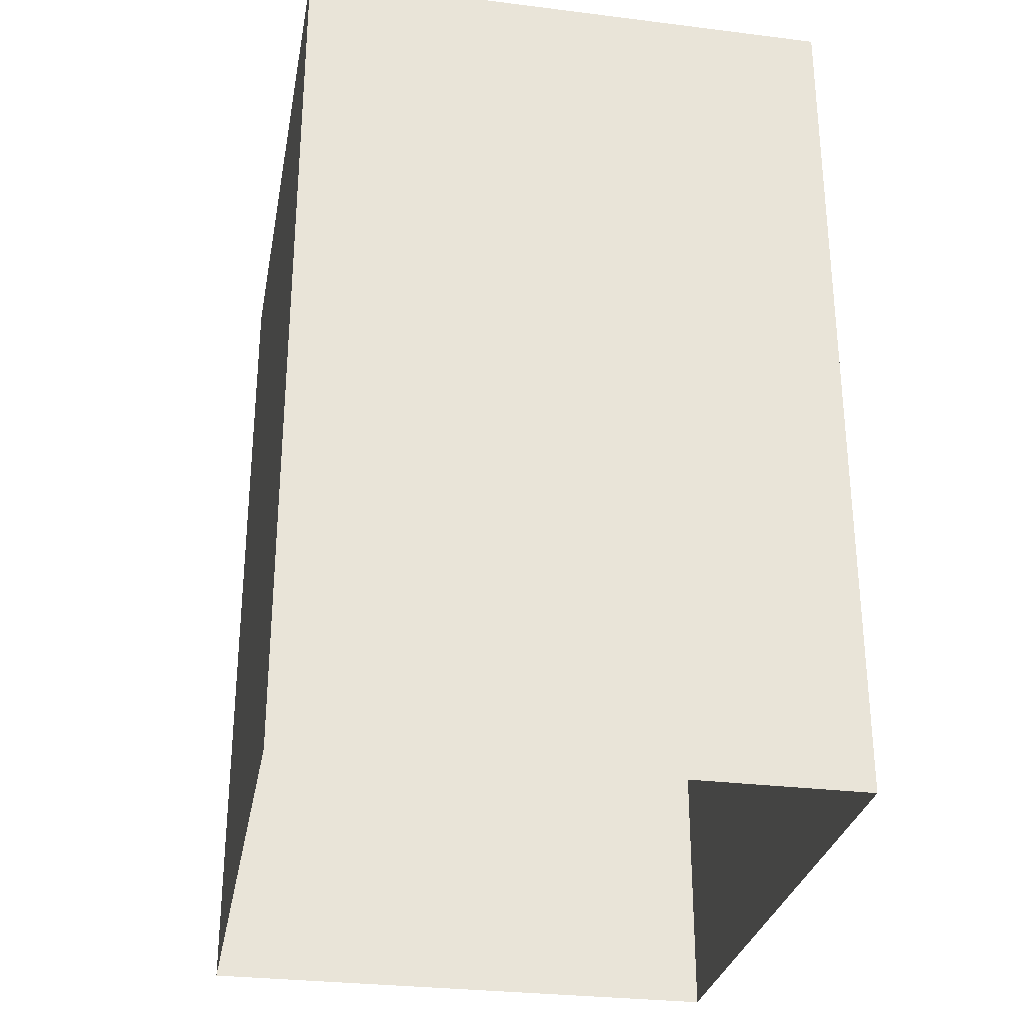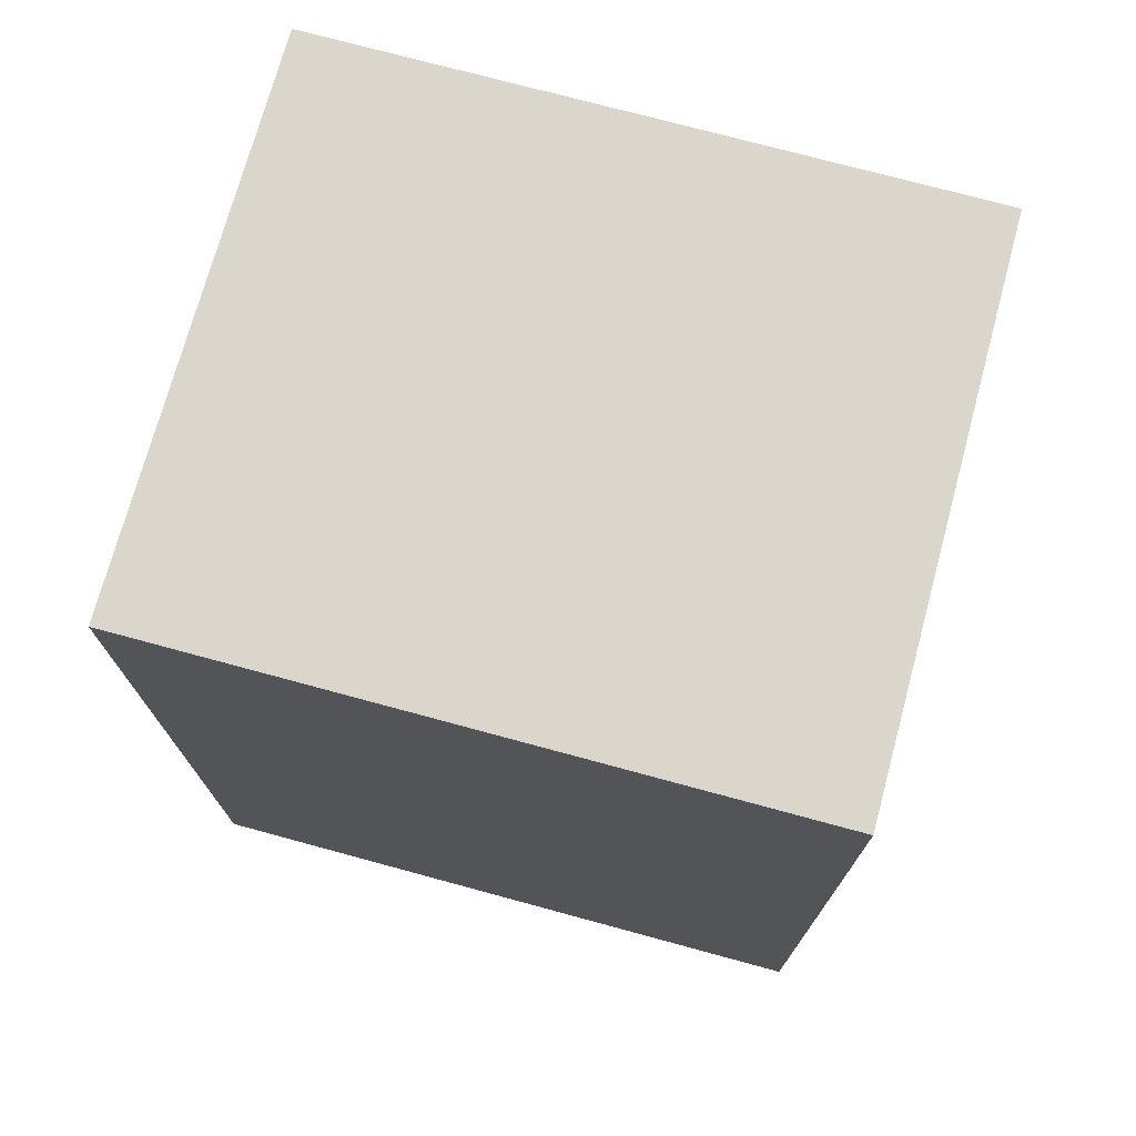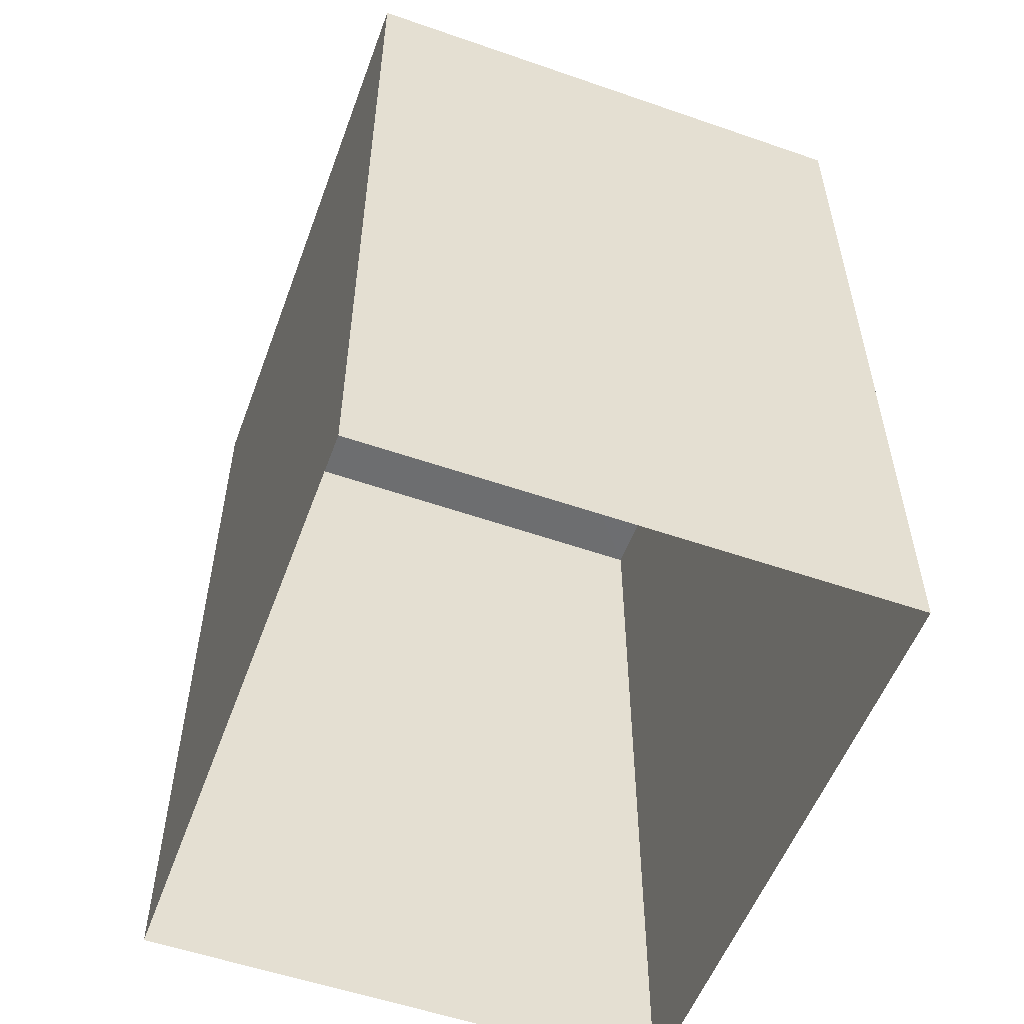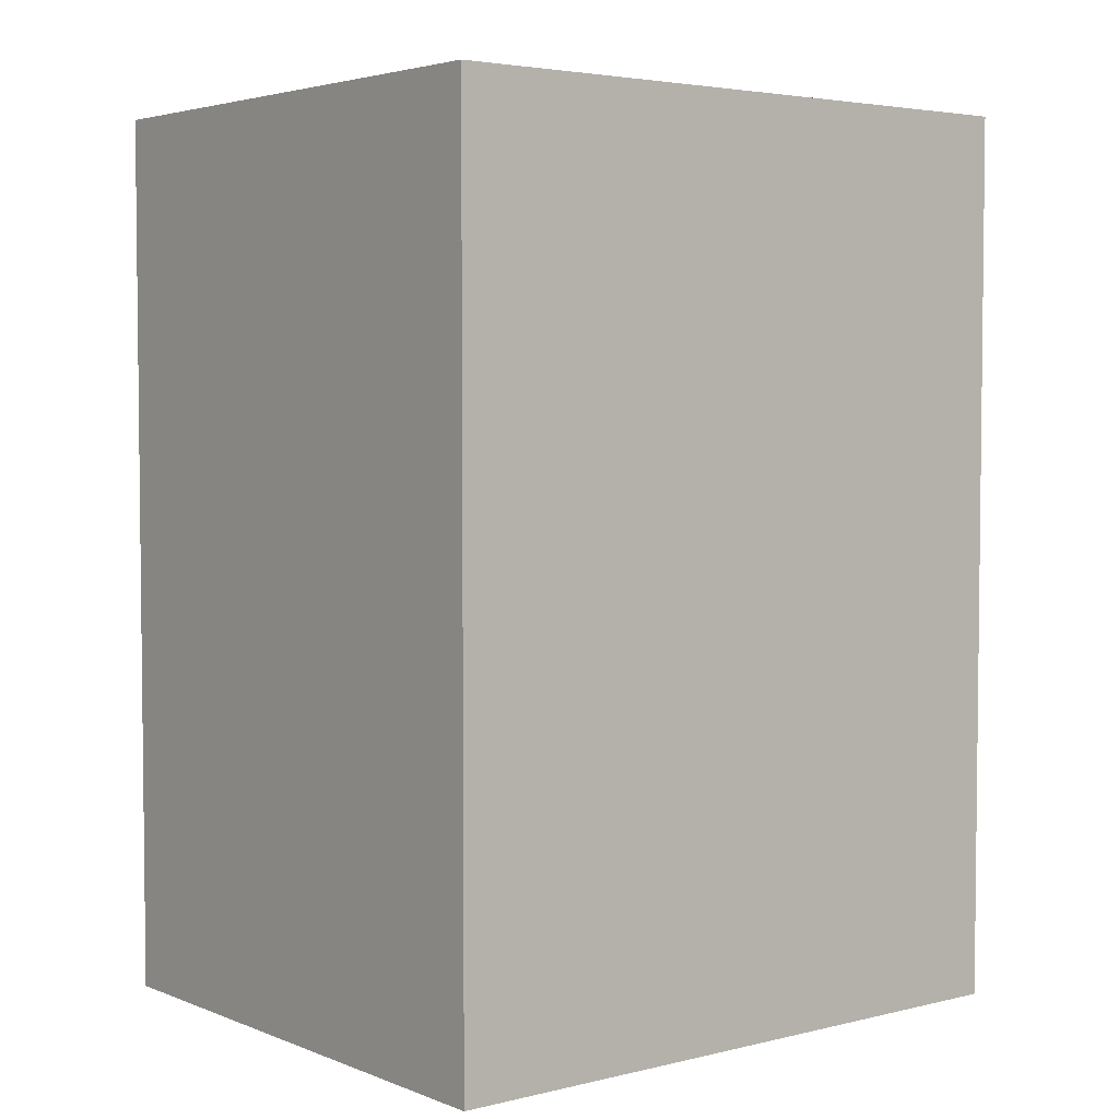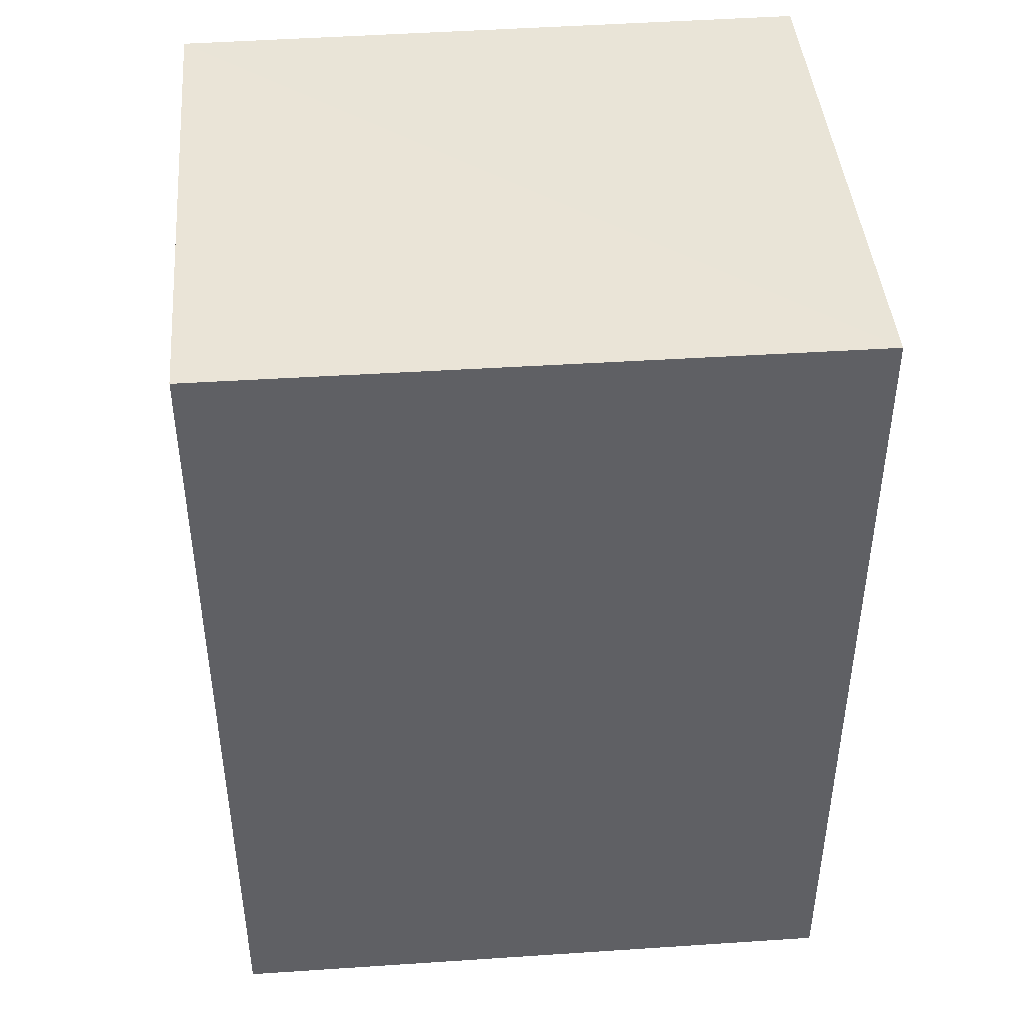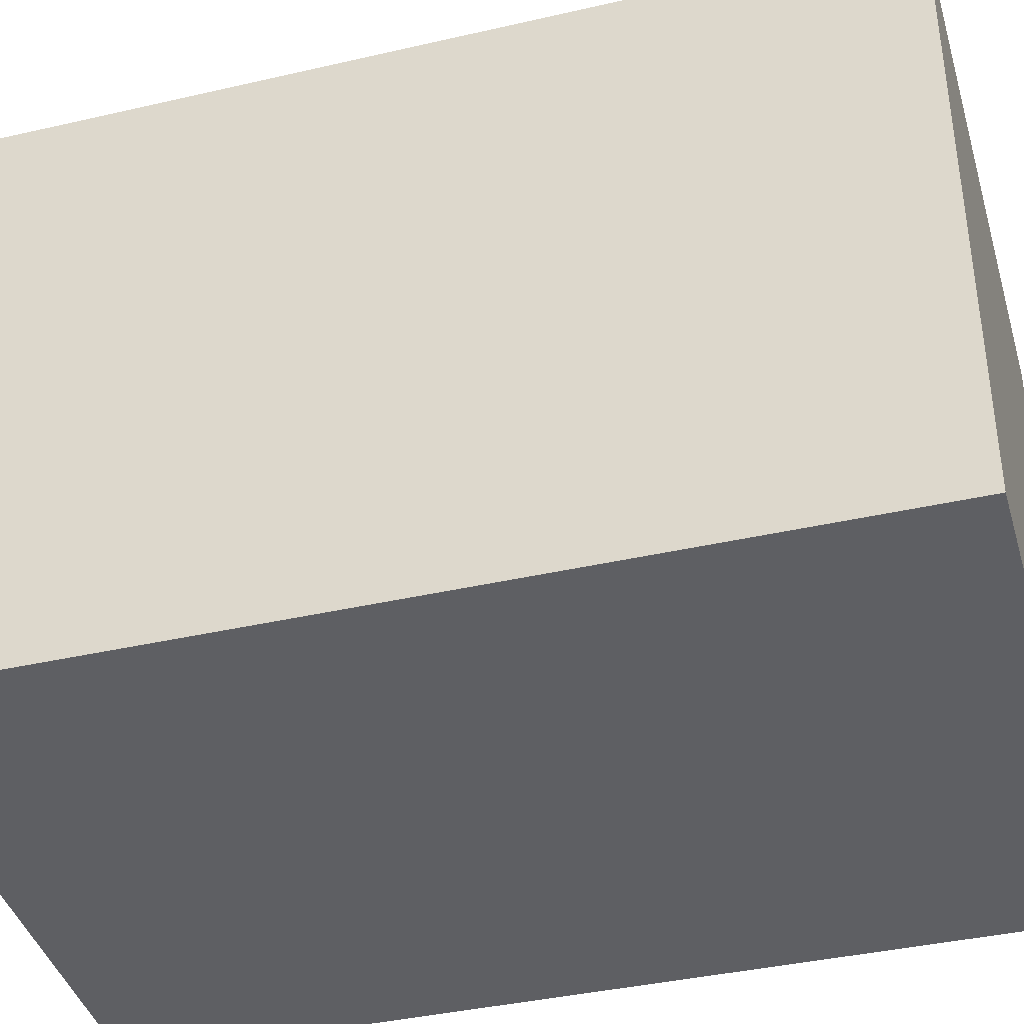
<metadata>
{"format":"obj","ext":"obj","renderer":"f3d","projection":"perspective","resolution":1024,"background":"white","views":[{"elev":-29.6,"azim":-13.3,"up":"+Z"},{"elev":73.8,"azim":102.3,"up":"+Z"},{"elev":-54.3,"azim":-23.1,"up":"+Z"},{"elev":3.9,"azim":-131.3,"up":"+Z"},{"elev":43.7,"azim":82.2,"up":"+Z"},{"elev":-39.0,"azim":-73.8,"up":"+Y"}]}
</metadata>
<code>
v -3.73e+05 -1.046e+05 26.47
v -3.73e+05 -1.046e+05 26.47
v -3.73e+05 -1.046e+05 26.47
v -3.73e+05 -1.046e+05 26.47
v -3.73e+05 -1.046e+05 32.52
v -3.73e+05 -1.046e+05 32.52
v -3.73e+05 -1.046e+05 32.52
v -3.73e+05 -1.046e+05 32.52
f 1 2 3
f 1 4 2
f 5 6 7
f 5 8 6
f 5 2 4
f 8 5 4
f 6 1 3
f 7 6 3
f 7 3 2
f 5 7 2
f 6 4 1
f 6 8 4

</code>
